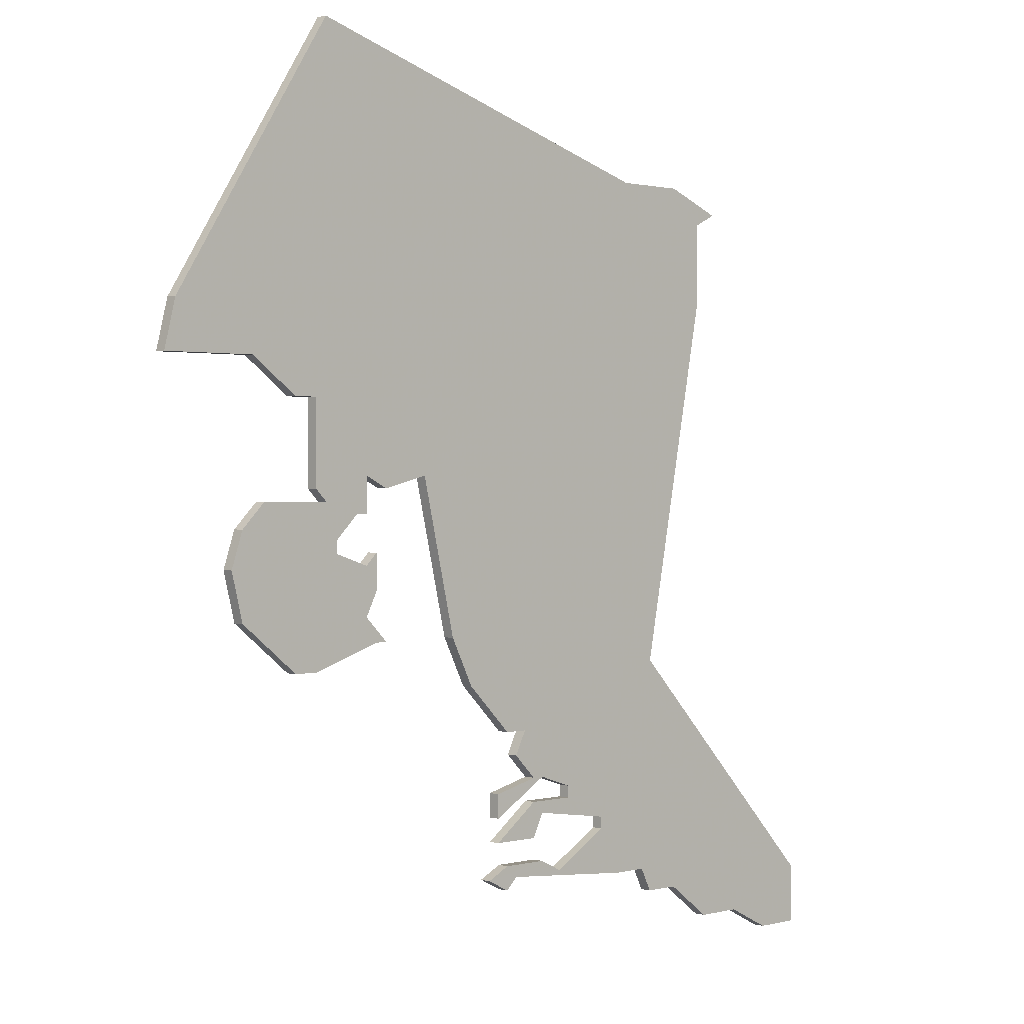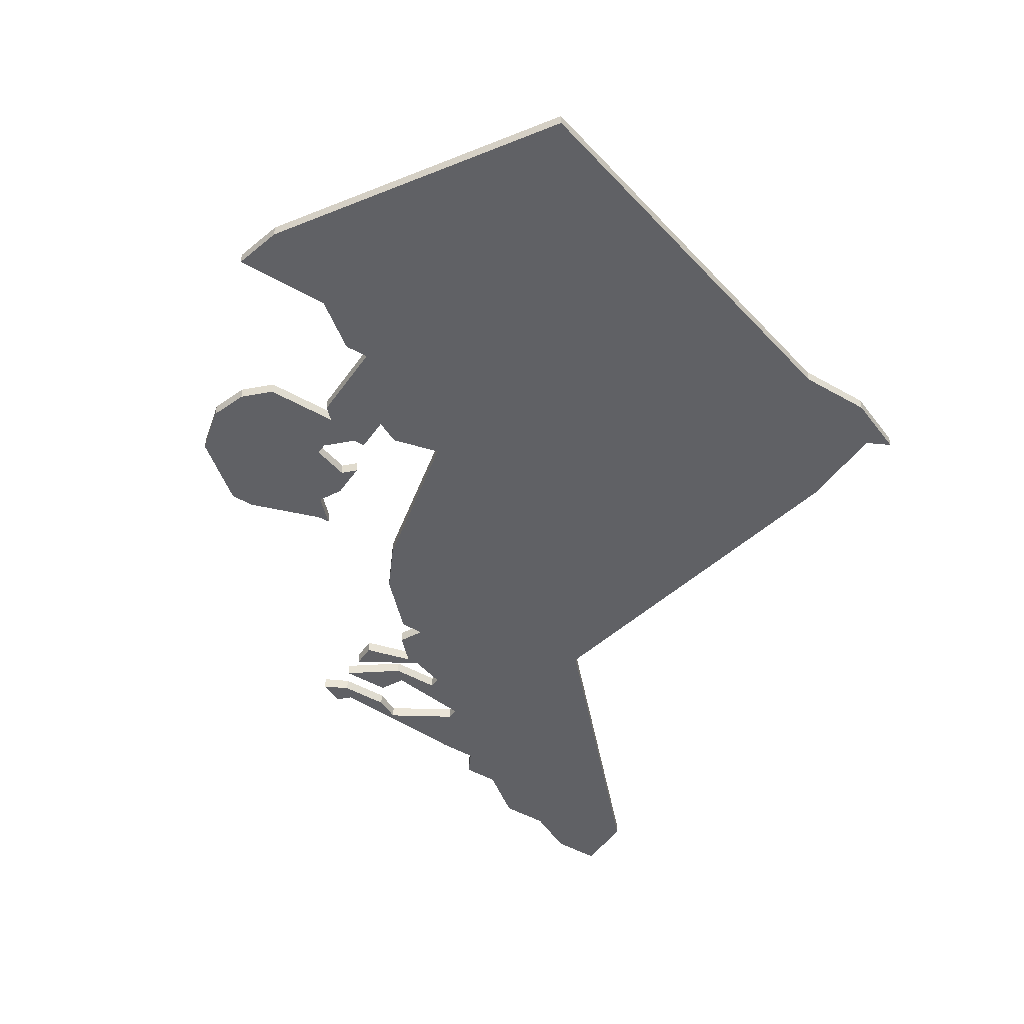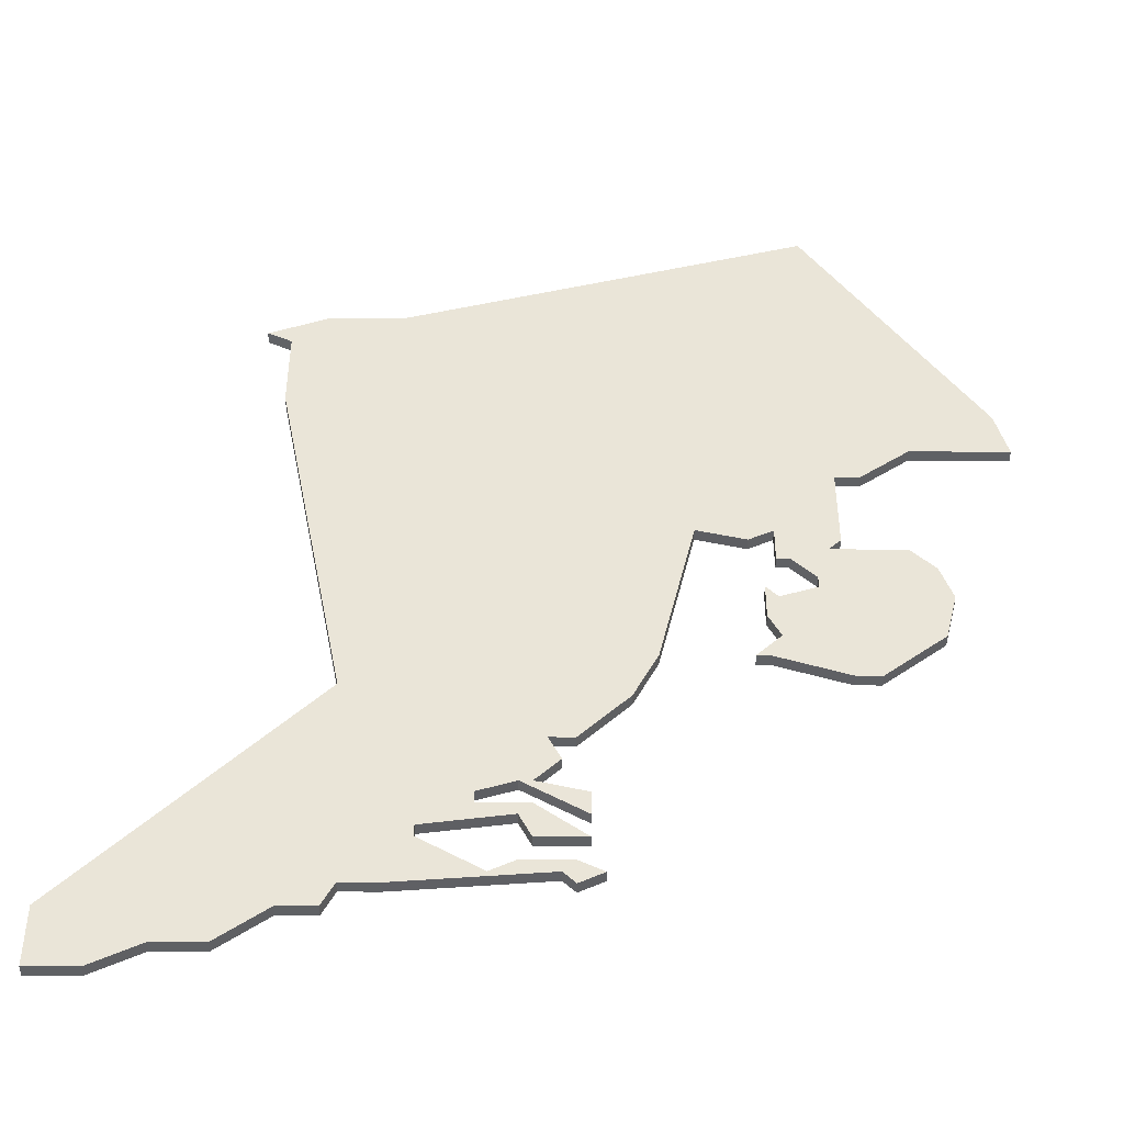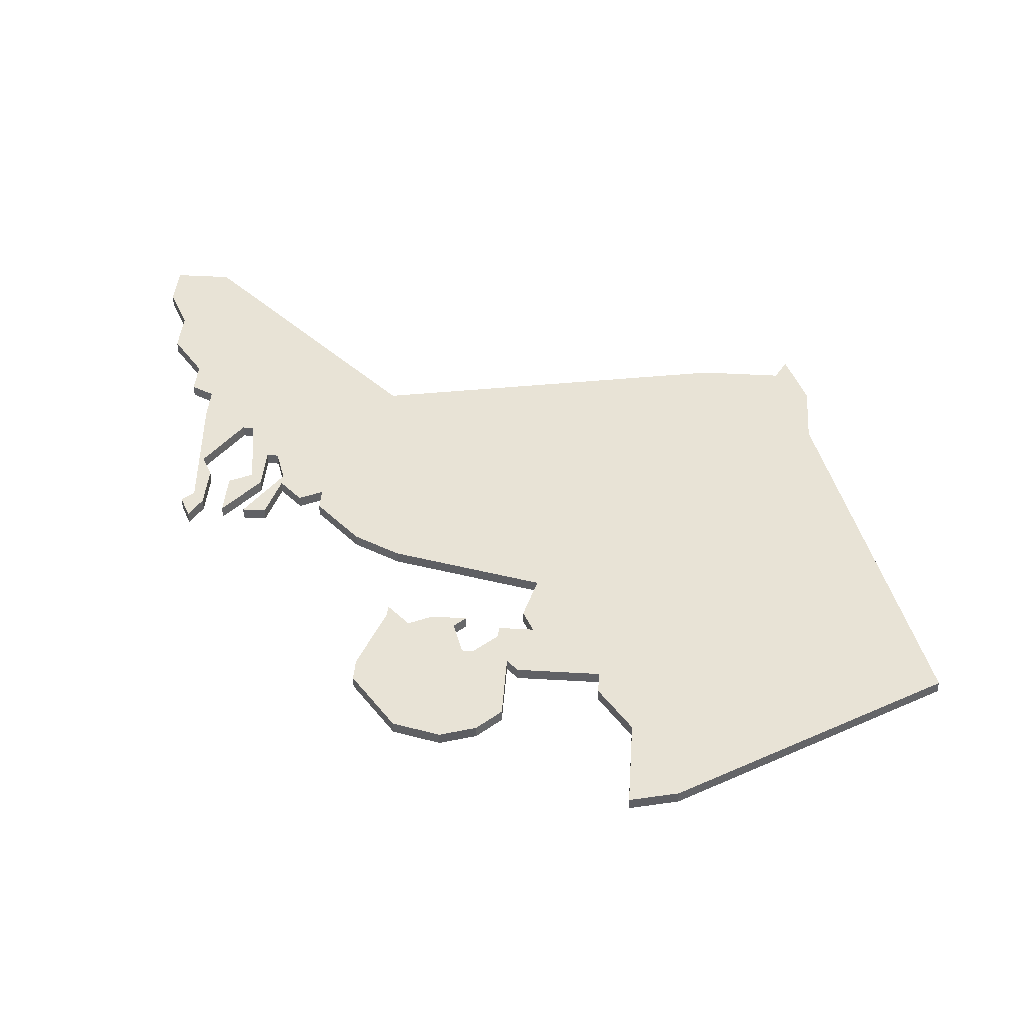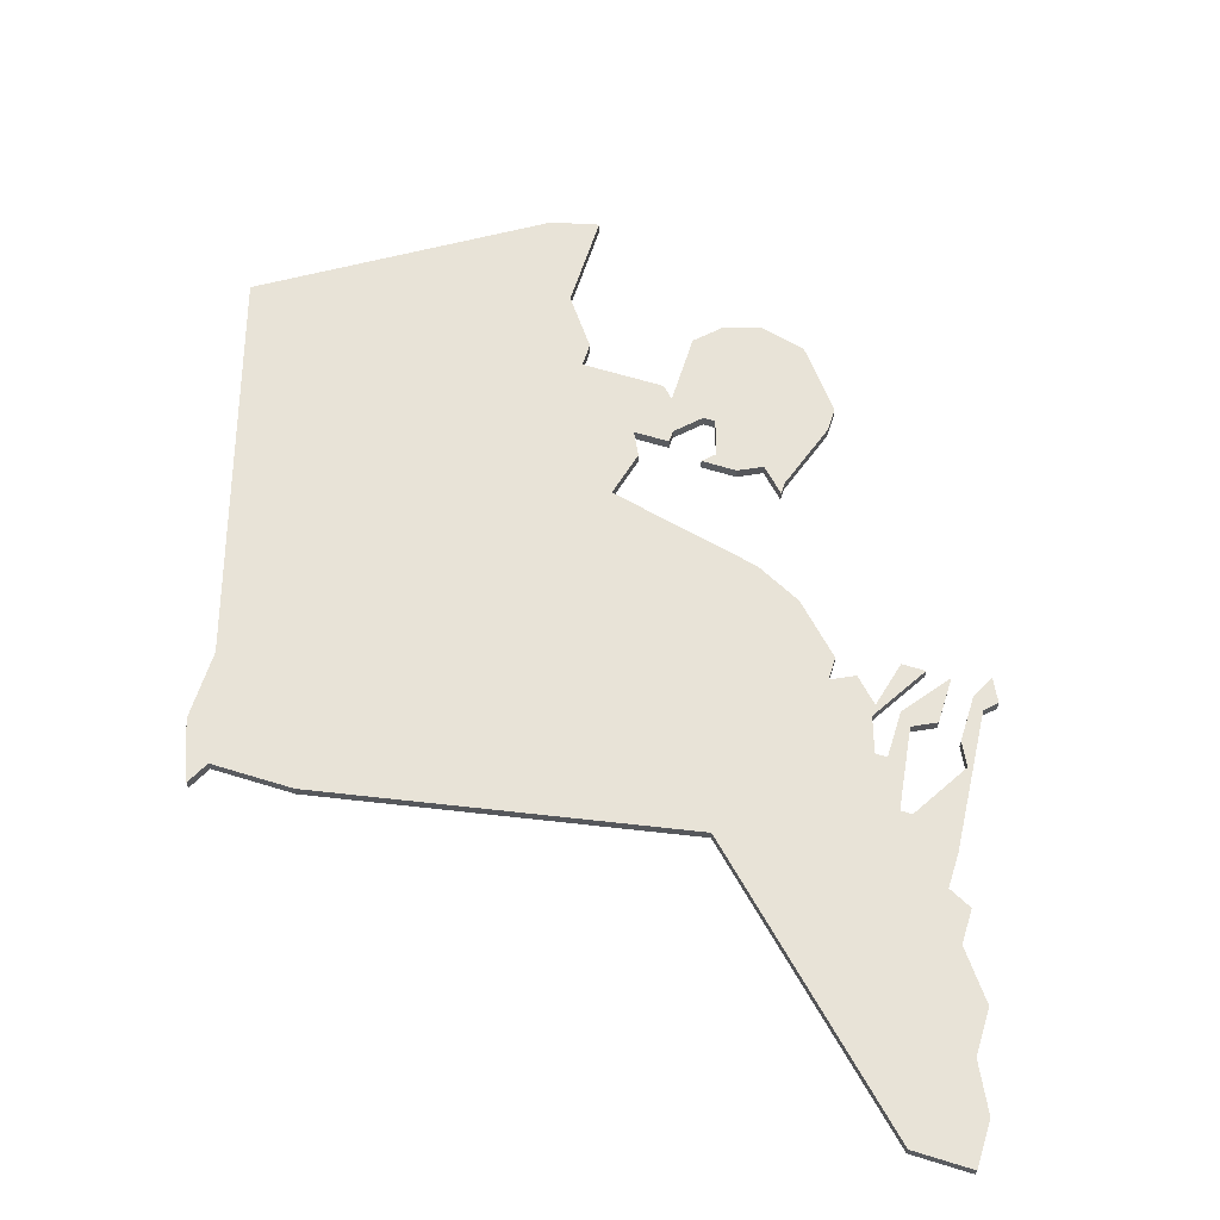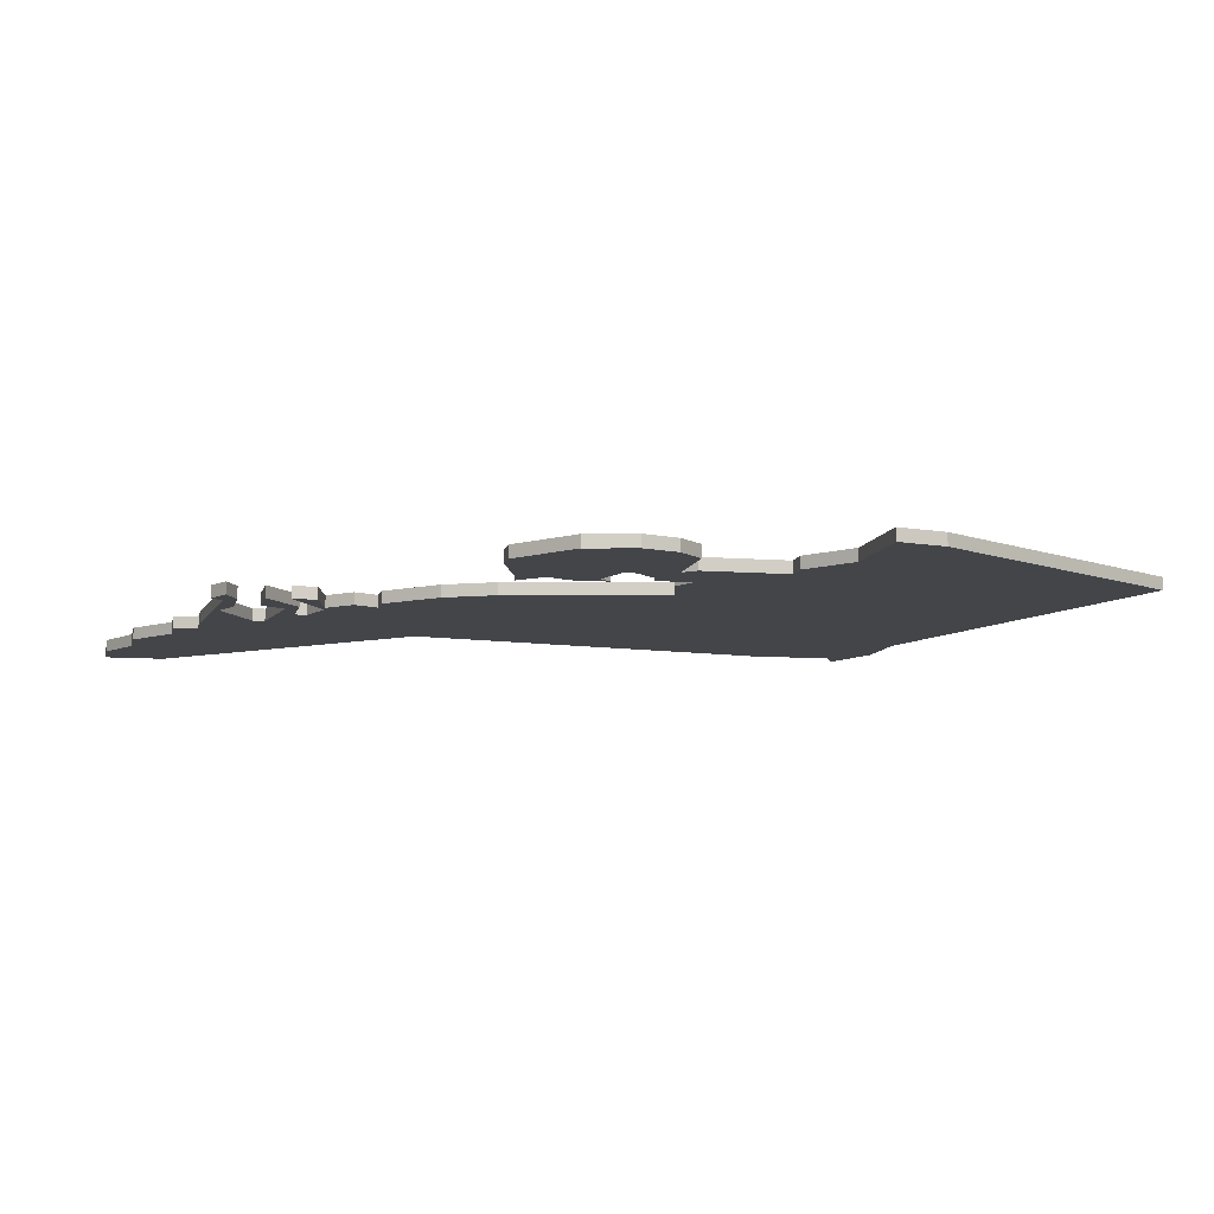
<metadata>
{"format":"obj","ext":"obj","renderer":"f3d","projection":"perspective","resolution":1024,"background":"white","views":[{"elev":0.9,"azim":136.5,"up":"+Y"},{"elev":-47.2,"azim":147.0,"up":"+Z"},{"elev":-45.6,"azim":-0.4,"up":"+Y"},{"elev":41.4,"azim":94.1,"up":"+Z"},{"elev":61.8,"azim":-72.5,"up":"+Z"},{"elev":-8.8,"azim":77.6,"up":"+Z"}]}
</metadata>
<code>
v 2846 -446 0
v 2848 -447 0
v 2848 -454 0
v 2854 -485 0
v 2835 -505 0
v 2835 -510 0
v 2839 -510 0
v 2841 -509 0
v 2843 -508 0
v 2847 -508 0
v 2851 -505 0
v 2854 -505 0
v 2855 -503 0
v 2858 -503 0
v 2870 -502 0
v 2871 -503 0
v 2873 -502 0
v 2871 -501 0
v 2867 -501 0
v 2865 -502 0
v 2860 -499 0
v 2860 -498 0
v 2867 -497 0
v 2868 -499 0
v 2872 -499 0
v 2868 -496 0
v 2864 -496 0
v 2864 -495 0
v 2867 -494 0
v 2872 -497 0
v 2872 -495 0
v 2868 -494 0
v 2870 -492 0
v 2869 -490 0
v 2871 -490 0
v 2875 -486 0
v 2877 -482 0
v 2880 -469 0
v 2884 -470 0
v 2886 -469 0
v 2886 -472 0
v 2887 -472 0
v 2889 -474 0
v 2889 -475 0
v 2886 -476 0
v 2885 -475 0
v 2885 -478 0
v 2886 -480 0
v 2884 -482 0
v 2885 -482 0
v 2891 -484 0
v 2893 -484 0
v 2898 -480 0
v 2899 -476 0
v 2898 -473 0
v 2896 -471 0
v 2890 -471 0
v 2891 -470 0
v 2891 -463 0
v 2893 -463 0
v 2897 -460 0
v 2904 -460 0
v 2905 -460 0
v 2904 -456 0
v 2890 -434 0
v 2857 -444 0
v 2851 -444 0
v 2846 -446 1
v 2848 -447 1
v 2848 -454 1
v 2854 -485 1
v 2835 -505 1
v 2835 -510 1
v 2839 -510 1
v 2841 -509 1
v 2843 -508 1
v 2847 -508 1
v 2851 -505 1
v 2854 -505 1
v 2855 -503 1
v 2858 -503 1
v 2870 -502 1
v 2871 -503 1
v 2873 -502 1
v 2871 -501 1
v 2867 -501 1
v 2865 -502 1
v 2860 -499 1
v 2860 -498 1
v 2867 -497 1
v 2868 -499 1
v 2872 -499 1
v 2868 -496 1
v 2864 -496 1
v 2864 -495 1
v 2867 -494 1
v 2872 -497 1
v 2872 -495 1
v 2868 -494 1
v 2870 -492 1
v 2869 -490 1
v 2871 -490 1
v 2875 -486 1
v 2877 -482 1
v 2880 -469 1
v 2884 -470 1
v 2886 -469 1
v 2886 -472 1
v 2887 -472 1
v 2889 -474 1
v 2889 -475 1
v 2886 -476 1
v 2885 -475 1
v 2885 -478 1
v 2886 -480 1
v 2884 -482 1
v 2885 -482 1
v 2891 -484 1
v 2893 -484 1
v 2898 -480 1
v 2899 -476 1
v 2898 -473 1
v 2896 -471 1
v 2890 -471 1
v 2891 -470 1
v 2891 -463 1
v 2893 -463 1
v 2897 -460 1
v 2904 -460 1
v 2905 -460 1
v 2904 -456 1
v 2890 -434 1
v 2857 -444 1
v 2851 -444 1
f 2 1 67
f 4 3 2
f 6 5 4
f 8 7 6
f 11 10 9
f 13 12 11
f 15 14 13
f 17 16 15
f 19 18 17
f 25 24 23
f 31 30 29
f 34 33 32
f 36 35 34
f 38 37 36
f 40 39 38
f 42 41 40
f 47 46 45
f 50 49 48
f 52 51 50
f 54 53 52
f 56 55 54
f 59 58 57
f 61 60 59
f 64 63 62
f 66 65 64
f 2 67 66
f 8 6 4
f 13 11 9
f 19 17 15
f 26 25 23
f 32 31 29
f 38 36 34
f 43 42 40
f 47 45 44
f 52 50 48
f 56 54 52
f 64 62 61
f 2 66 64
f 9 8 4
f 20 19 15
f 26 23 22
f 34 32 29
f 48 47 44
f 56 52 48
f 64 61 59
f 13 9 4
f 20 15 13
f 27 26 22
f 34 29 28
f 56 48 44
f 2 64 59
f 21 20 13
f 28 27 22
f 38 34 28
f 56 44 43
f 2 59 57
f 21 13 4
f 38 28 22
f 57 56 43
f 21 4 2
f 57 43 40
f 22 21 2
f 2 57 40
f 38 22 2
f 2 40 38
f 134 68 69
f 69 70 71
f 71 72 73
f 73 74 75
f 76 77 78
f 78 79 80
f 80 81 82
f 82 83 84
f 84 85 86
f 90 91 92
f 96 97 98
f 99 100 101
f 101 102 103
f 103 104 105
f 105 106 107
f 107 108 109
f 112 113 114
f 115 116 117
f 117 118 119
f 119 120 121
f 121 122 123
f 124 125 126
f 126 127 128
f 129 130 131
f 131 132 133
f 133 134 69
f 71 73 75
f 76 78 80
f 82 84 86
f 90 92 93
f 96 98 99
f 101 103 105
f 107 109 110
f 111 112 114
f 115 117 119
f 119 121 123
f 128 129 131
f 131 133 69
f 71 75 76
f 82 86 87
f 89 90 93
f 96 99 101
f 111 114 115
f 115 119 123
f 126 128 131
f 71 76 80
f 80 82 87
f 89 93 94
f 95 96 101
f 111 115 123
f 126 131 69
f 80 87 88
f 89 94 95
f 95 101 105
f 110 111 123
f 124 126 69
f 71 80 88
f 89 95 105
f 110 123 124
f 69 71 88
f 107 110 124
f 69 88 89
f 107 124 69
f 69 89 105
f 105 107 69
f 69 68 2
f 2 68 1
f 70 69 3
f 3 69 2
f 71 70 4
f 4 70 3
f 72 71 5
f 5 71 4
f 73 72 6
f 6 72 5
f 74 73 7
f 7 73 6
f 75 74 8
f 8 74 7
f 76 75 9
f 9 75 8
f 77 76 10
f 10 76 9
f 78 77 11
f 11 77 10
f 79 78 12
f 12 78 11
f 80 79 13
f 13 79 12
f 81 80 14
f 14 80 13
f 82 81 15
f 15 81 14
f 83 82 16
f 16 82 15
f 84 83 17
f 17 83 16
f 85 84 18
f 18 84 17
f 86 85 19
f 19 85 18
f 87 86 20
f 20 86 19
f 88 87 21
f 21 87 20
f 89 88 22
f 22 88 21
f 90 89 23
f 23 89 22
f 91 90 24
f 24 90 23
f 92 91 25
f 25 91 24
f 93 92 26
f 26 92 25
f 94 93 27
f 27 93 26
f 95 94 28
f 28 94 27
f 96 95 29
f 29 95 28
f 97 96 30
f 30 96 29
f 98 97 31
f 31 97 30
f 99 98 32
f 32 98 31
f 100 99 33
f 33 99 32
f 101 100 34
f 34 100 33
f 102 101 35
f 35 101 34
f 103 102 36
f 36 102 35
f 104 103 37
f 37 103 36
f 105 104 38
f 38 104 37
f 106 105 39
f 39 105 38
f 107 106 40
f 40 106 39
f 108 107 41
f 41 107 40
f 109 108 42
f 42 108 41
f 110 109 43
f 43 109 42
f 111 110 44
f 44 110 43
f 112 111 45
f 45 111 44
f 113 112 46
f 46 112 45
f 114 113 47
f 47 113 46
f 115 114 48
f 48 114 47
f 116 115 49
f 49 115 48
f 117 116 50
f 50 116 49
f 118 117 51
f 51 117 50
f 119 118 52
f 52 118 51
f 120 119 53
f 53 119 52
f 121 120 54
f 54 120 53
f 122 121 55
f 55 121 54
f 123 122 56
f 56 122 55
f 124 123 57
f 57 123 56
f 125 124 58
f 58 124 57
f 126 125 59
f 59 125 58
f 127 126 60
f 60 126 59
f 128 127 61
f 61 127 60
f 129 128 62
f 62 128 61
f 130 129 63
f 63 129 62
f 131 130 64
f 64 130 63
f 132 131 65
f 65 131 64
f 133 132 66
f 66 132 65
f 68 134 1
f 1 134 67
f 134 133 67
f 67 133 66

</code>
